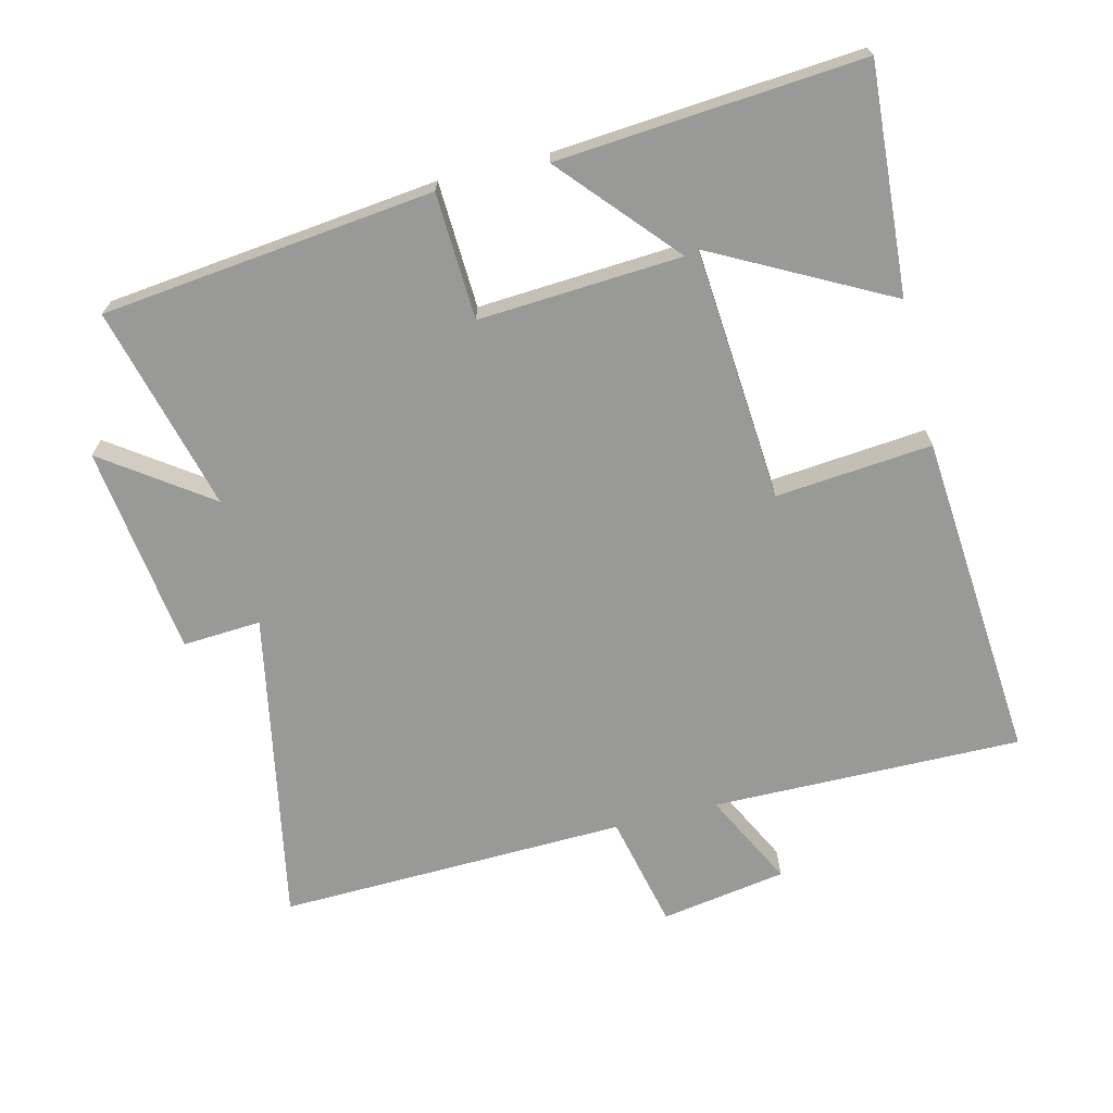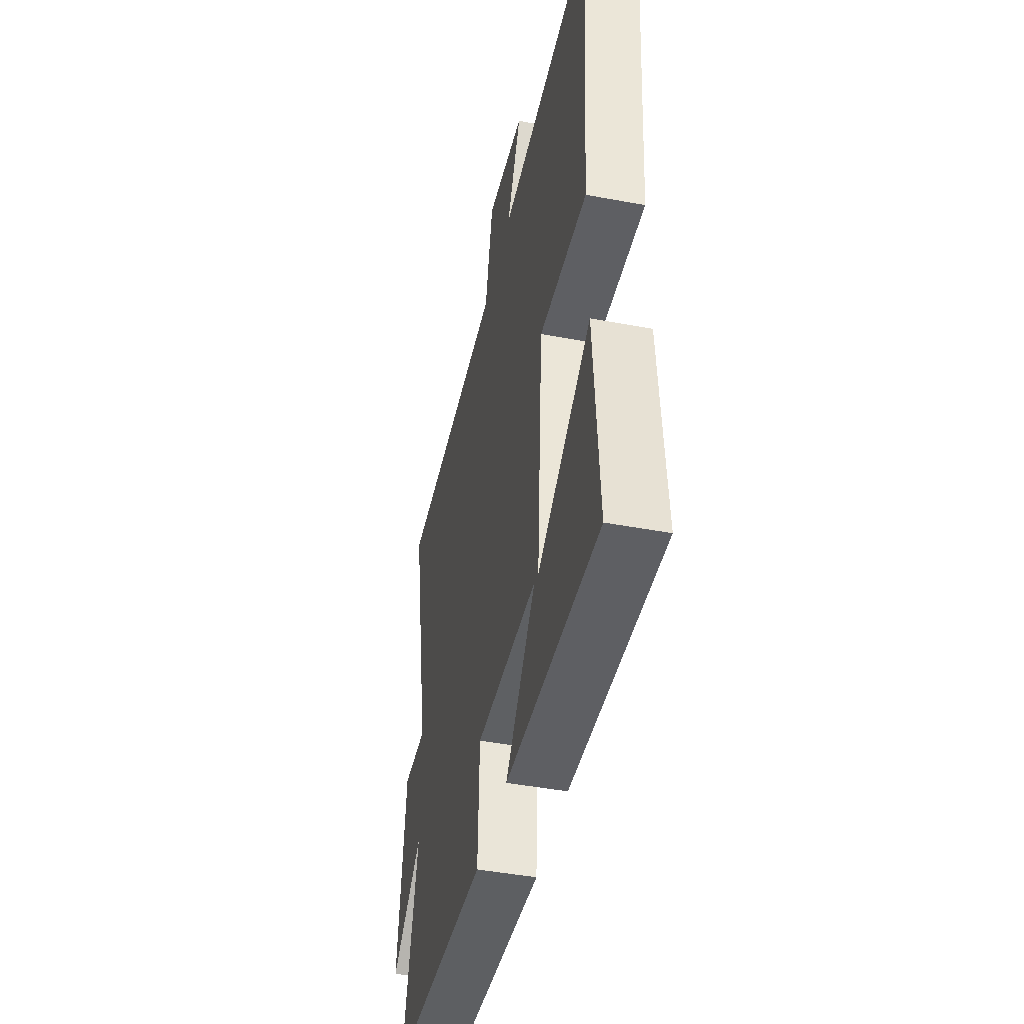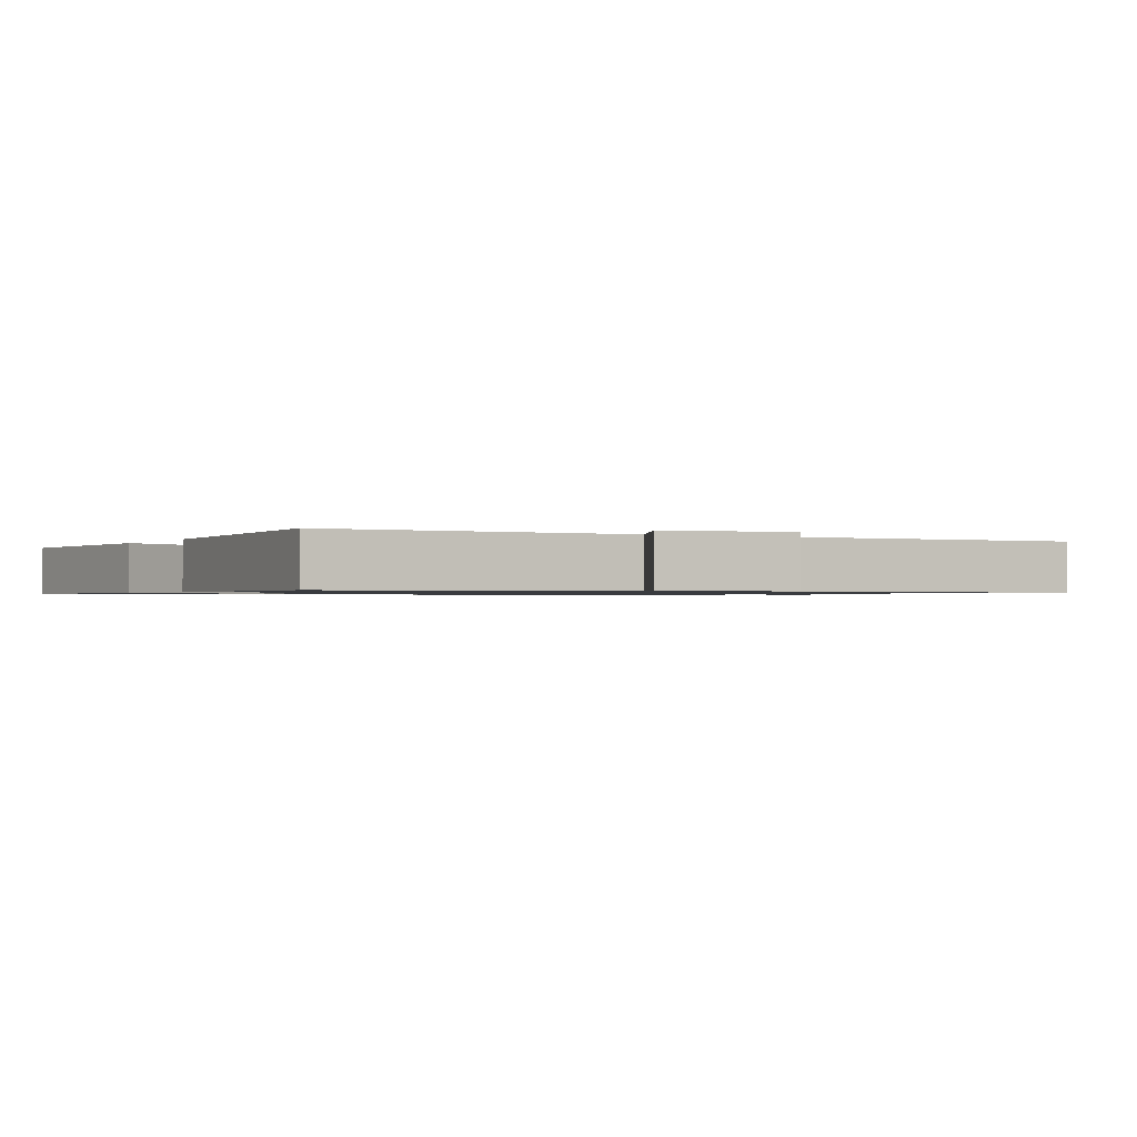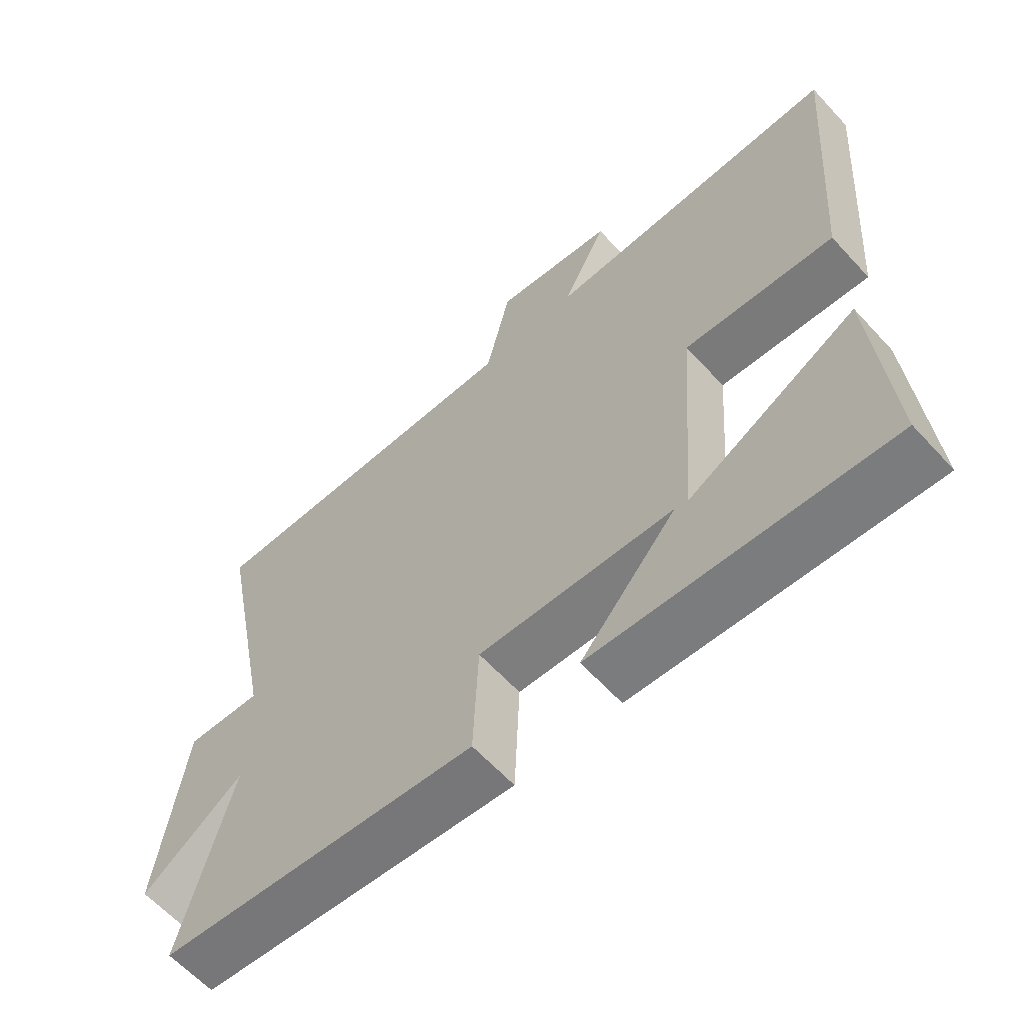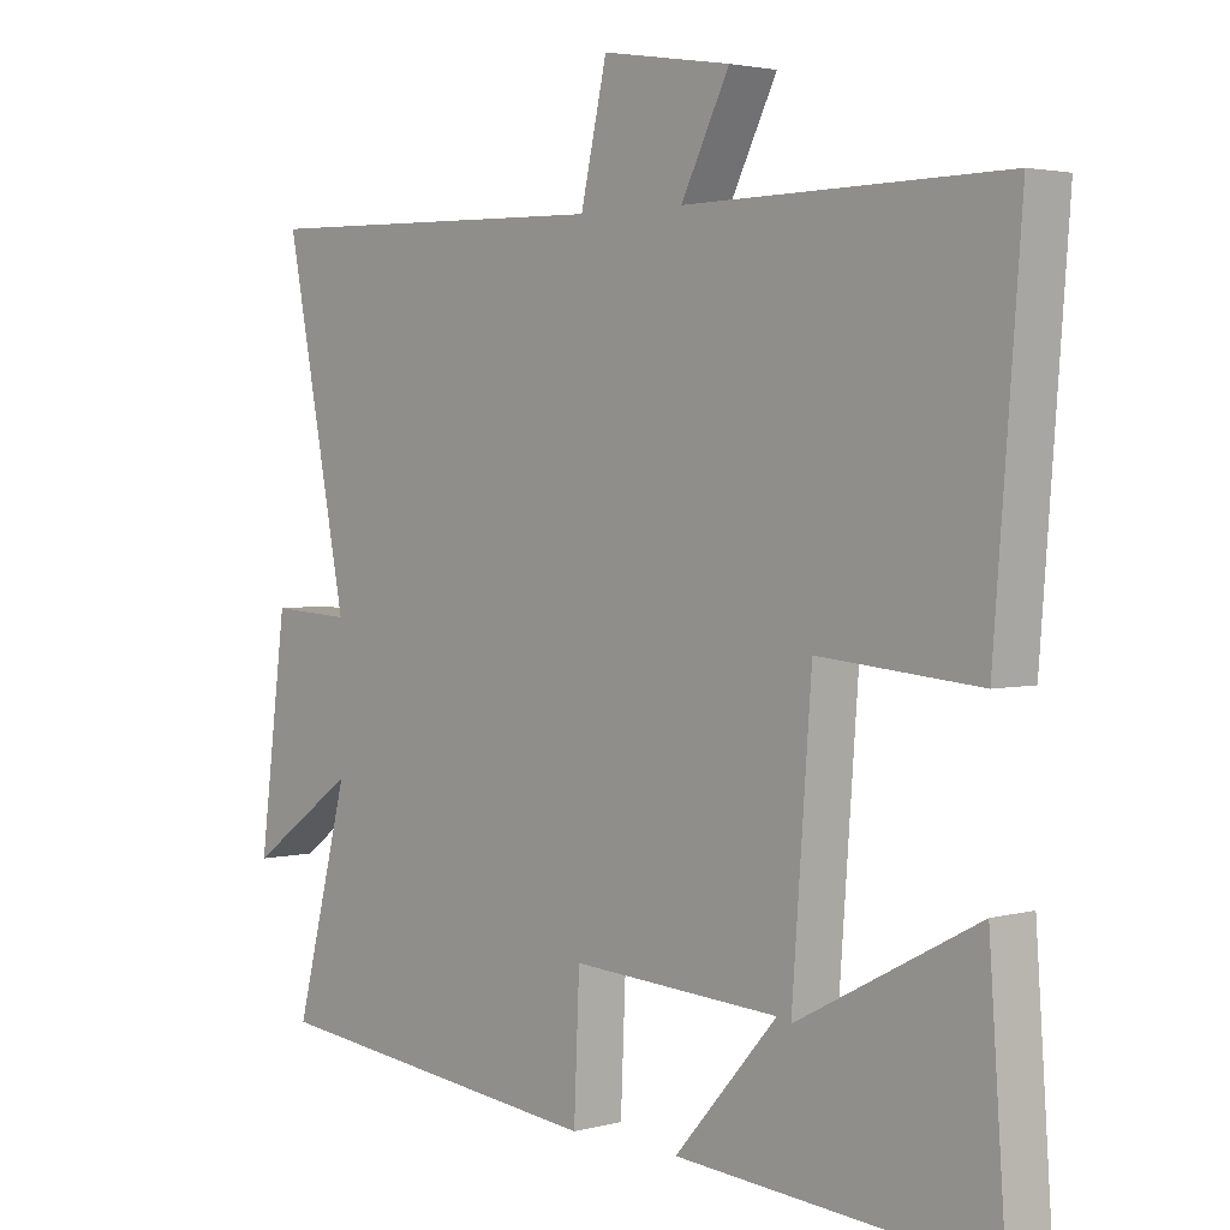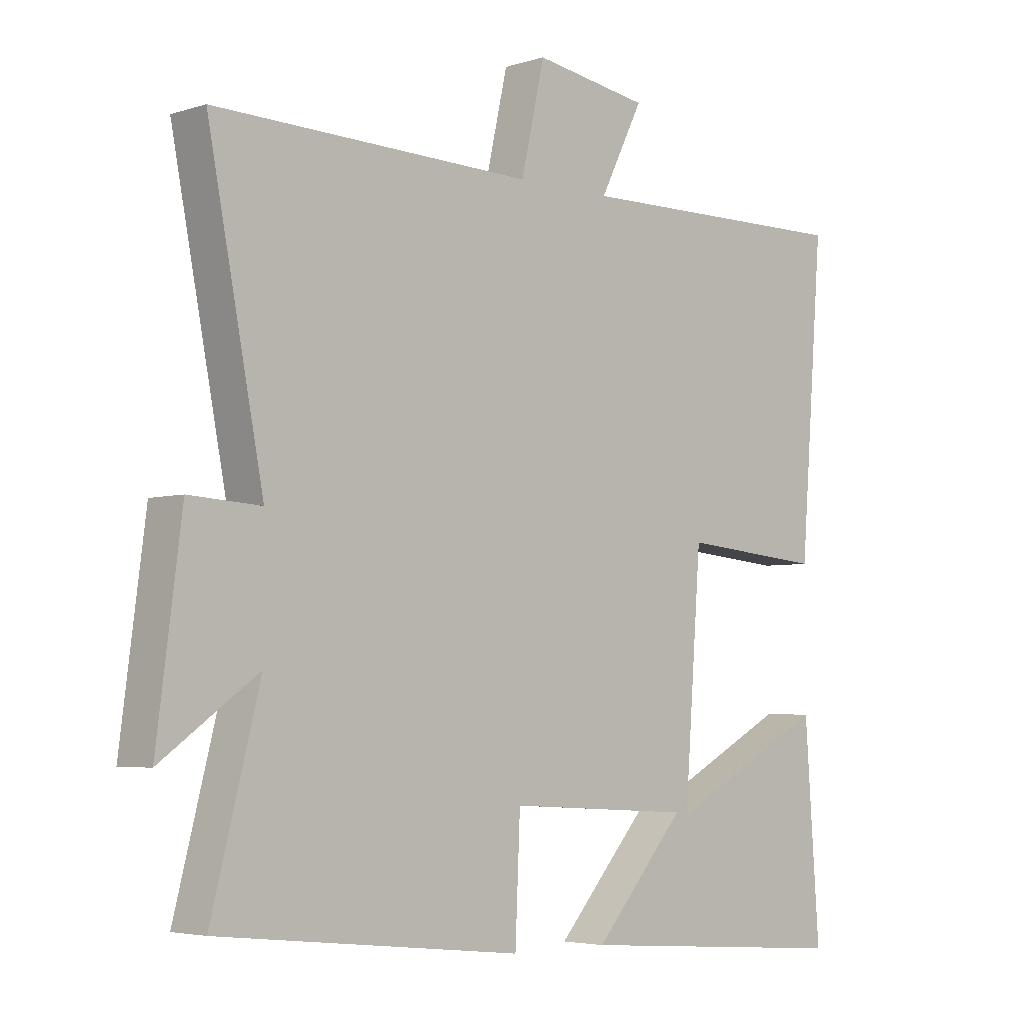
<metadata>
{"format":"obj","ext":"obj","renderer":"f3d","projection":"perspective","resolution":1024,"background":"white","views":[{"elev":-68.8,"azim":-166.0,"up":"+Y"},{"elev":-45.5,"azim":-102.2,"up":"+Z"},{"elev":-0.9,"azim":-29.5,"up":"+Y"},{"elev":-62.1,"azim":-137.6,"up":"+Z"},{"elev":2.9,"azim":-132.9,"up":"+Z"},{"elev":-4.3,"azim":135.7,"up":"+Z"}]}
</metadata>
<code>
v 0.59 0.07 0.513
v 0.5 0.07 0.049
v 0.616 0.07 0.056
v 0.656 0.07 -0.254
v 0.5 0.07 -0.143
v 0.578 0.07 -0.446
v 0.087 0.07 -0.5
v 0.079 0.07 -0.313
v -0.221 0.07 -0.331
v -0.073 0.07 -0.5
v -0.524 0.07 -0.535
v -0.5 0.07 -0.199
v -0.241 0.07 -0.336
v -0.269 0.07 0.04
v -0.5 0.07 0.019
v -0.538 0.07 0.506
v -0.08 0.07 0.5
v -0.15 0.07 0.639
v 0.036 0.07 0.669
v 0.074 0.07 0.5
v 0.59 0 0.513
v 0.5 0 0.049
v 0.616 0 0.056
v 0.656 0 -0.254
v 0.5 0 -0.143
v 0.578 0 -0.446
v 0.087 0 -0.5
v 0.079 0 -0.313
v -0.221 0 -0.331
v -0.073 0 -0.5
v -0.524 0 -0.535
v -0.5 0 -0.199
v -0.241 0 -0.336
v -0.269 0 0.04
v -0.5 0 0.019
v -0.538 0 0.506
v -0.08 0 0.5
v -0.15 0 0.639
v 0.036 0 0.669
v 0.074 0 0.5
f 17 18 19 20
f 14 15 16 17
f 13 14 17 20
f 10 11 12 13
f 9 10 13
f 20 1 2
f 13 20 2
f 9 13 2
f 5 6 7 8
f 9 2 3
f 8 9 3
f 5 8 3
f 3 4 5
f 40 39 38 37
f 37 36 35 34
f 40 37 34 33
f 33 32 31 30
f 33 30 29
f 22 21 40
f 22 40 33
f 22 33 29
f 28 27 26 25
f 23 22 29
f 23 29 28
f 23 28 25
f 25 24 23
f 1 21 22 2
f 2 22 23 3
f 3 23 24 4
f 4 24 25 5
f 5 25 26 6
f 6 26 27 7
f 7 27 28 8
f 8 28 29 9
f 9 29 30 10
f 10 30 31 11
f 11 31 32 12
f 12 32 33 13
f 13 33 34 14
f 14 34 35 15
f 15 35 36 16
f 16 36 37 17
f 17 37 38 18
f 18 38 39 19
f 19 39 40 20
f 20 40 21 1

</code>
